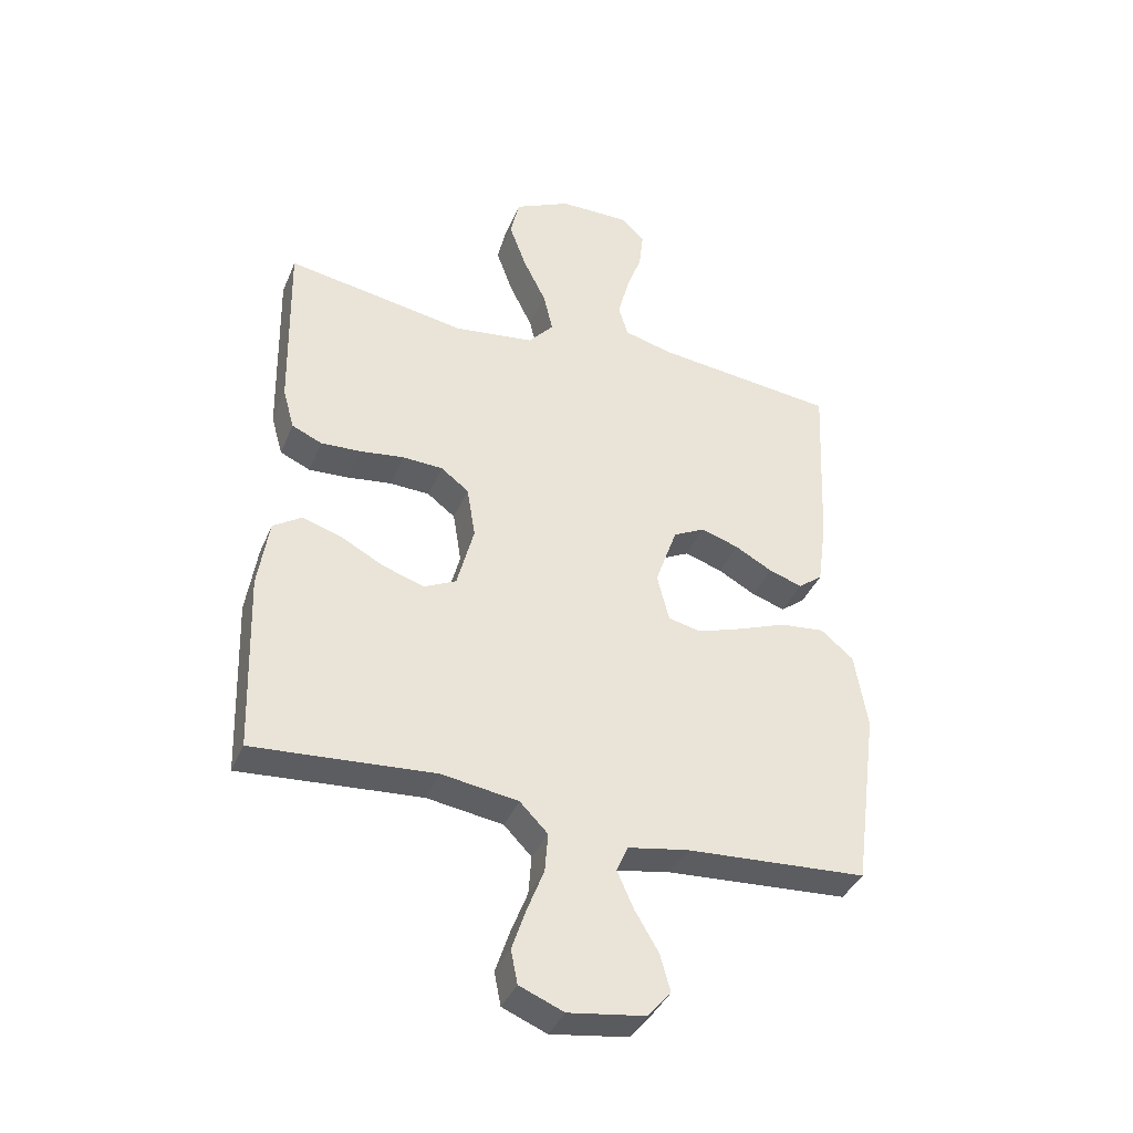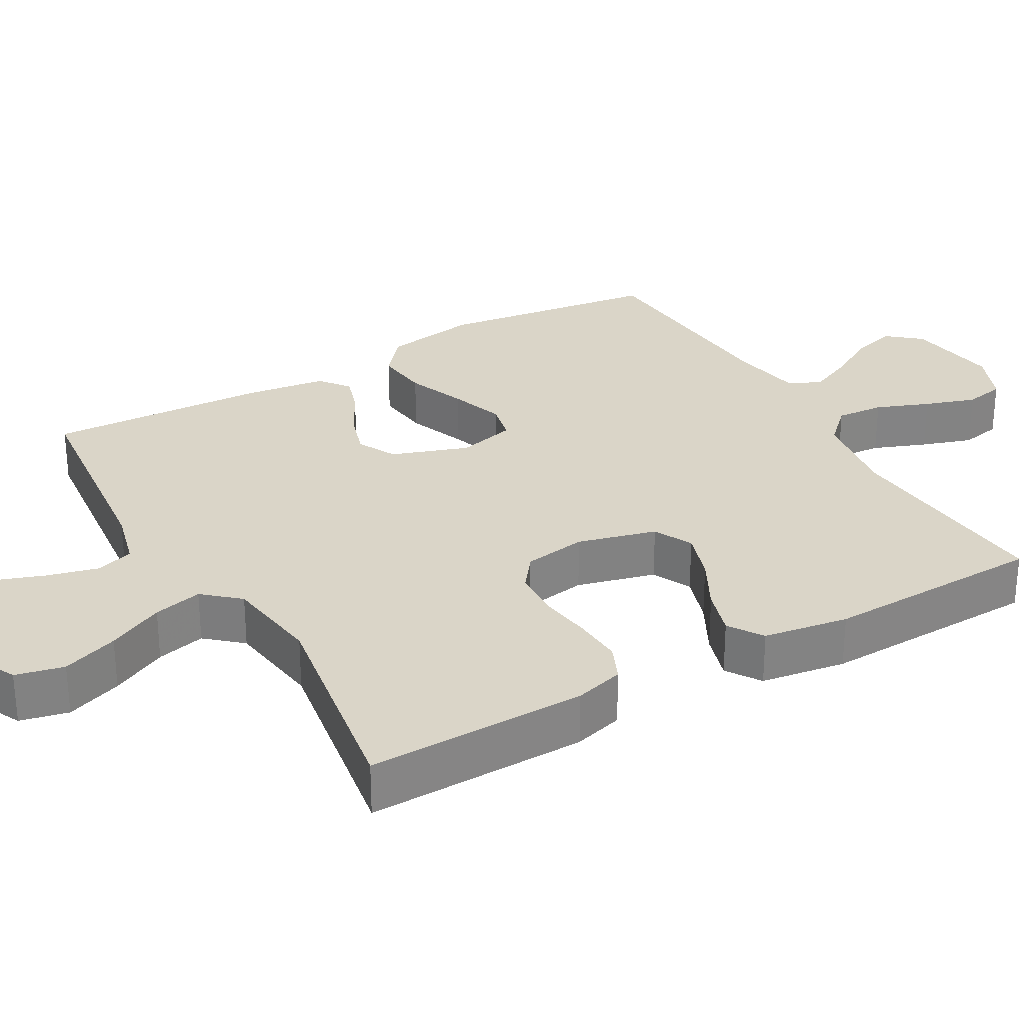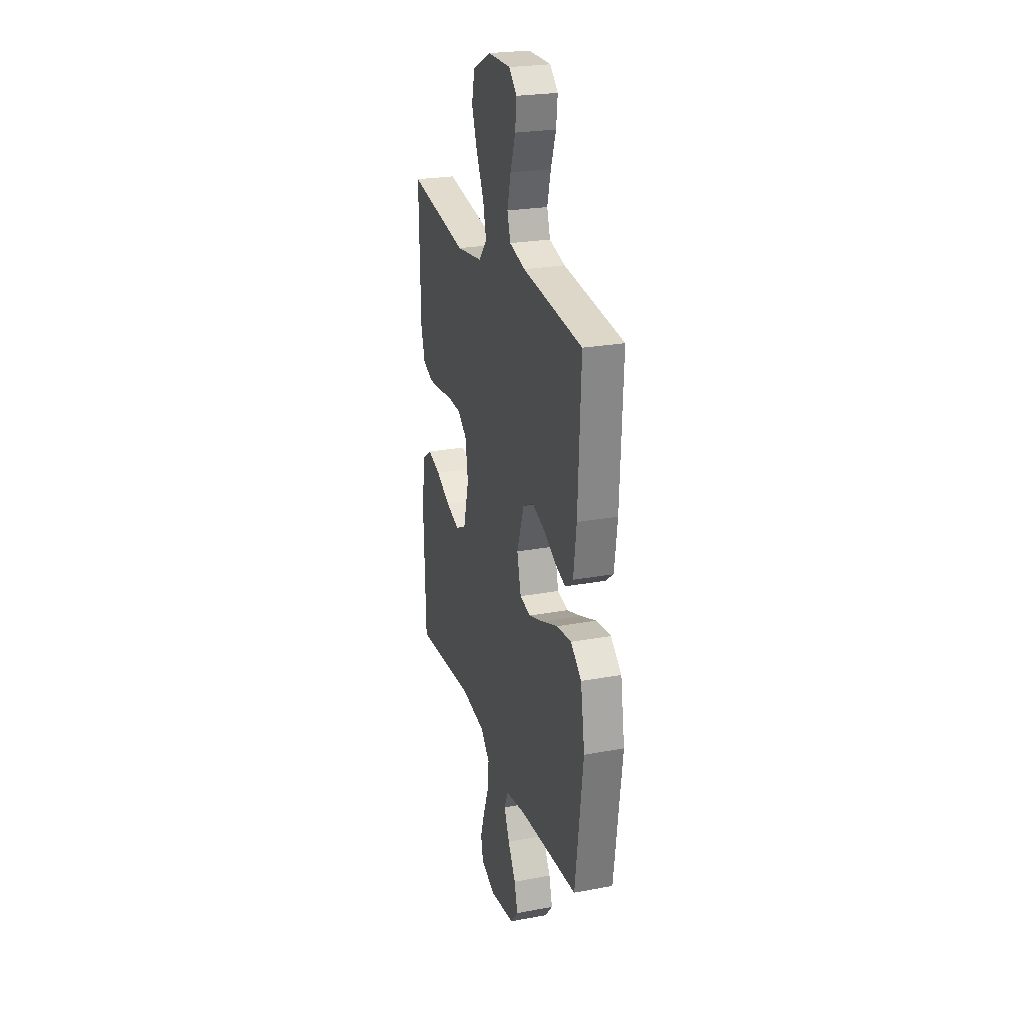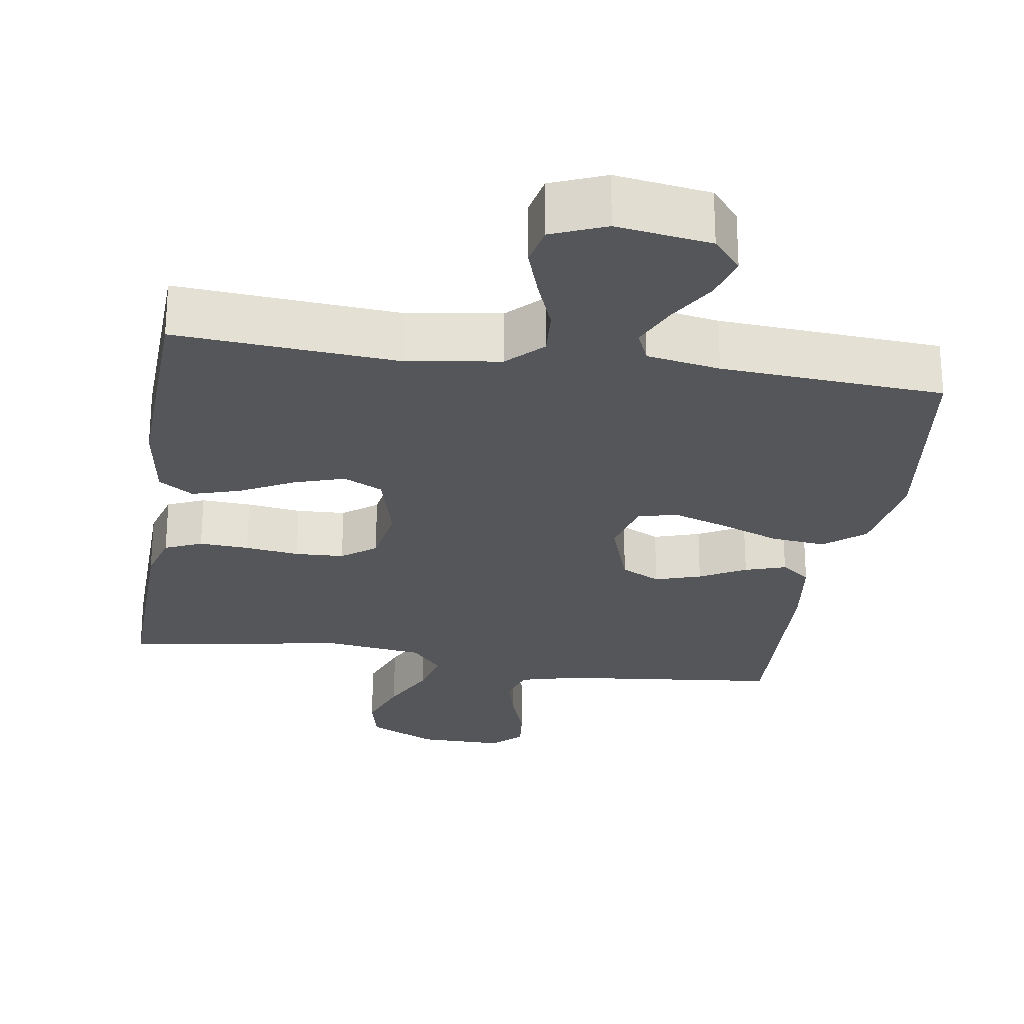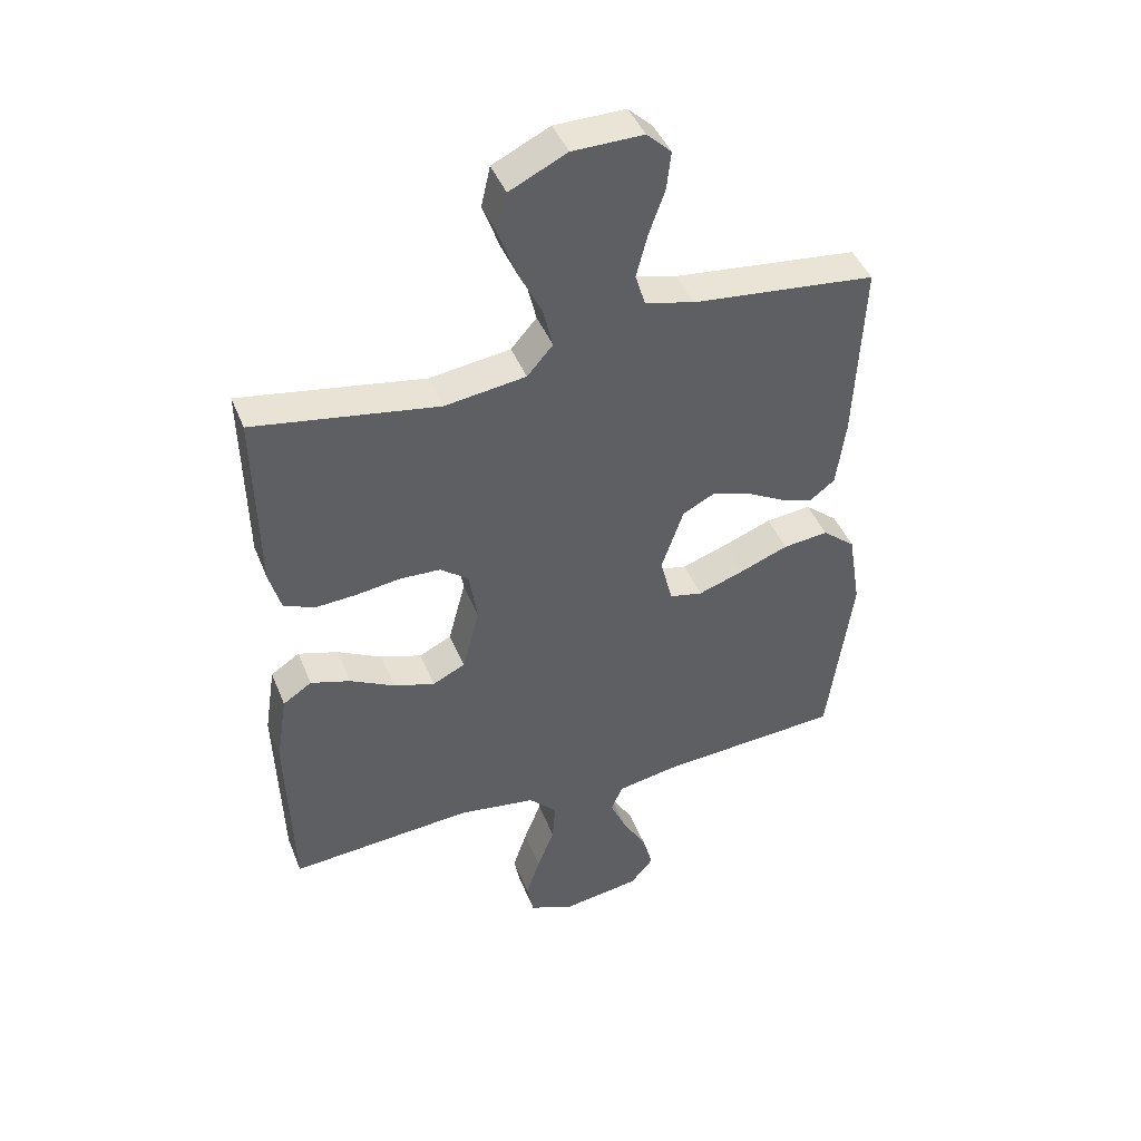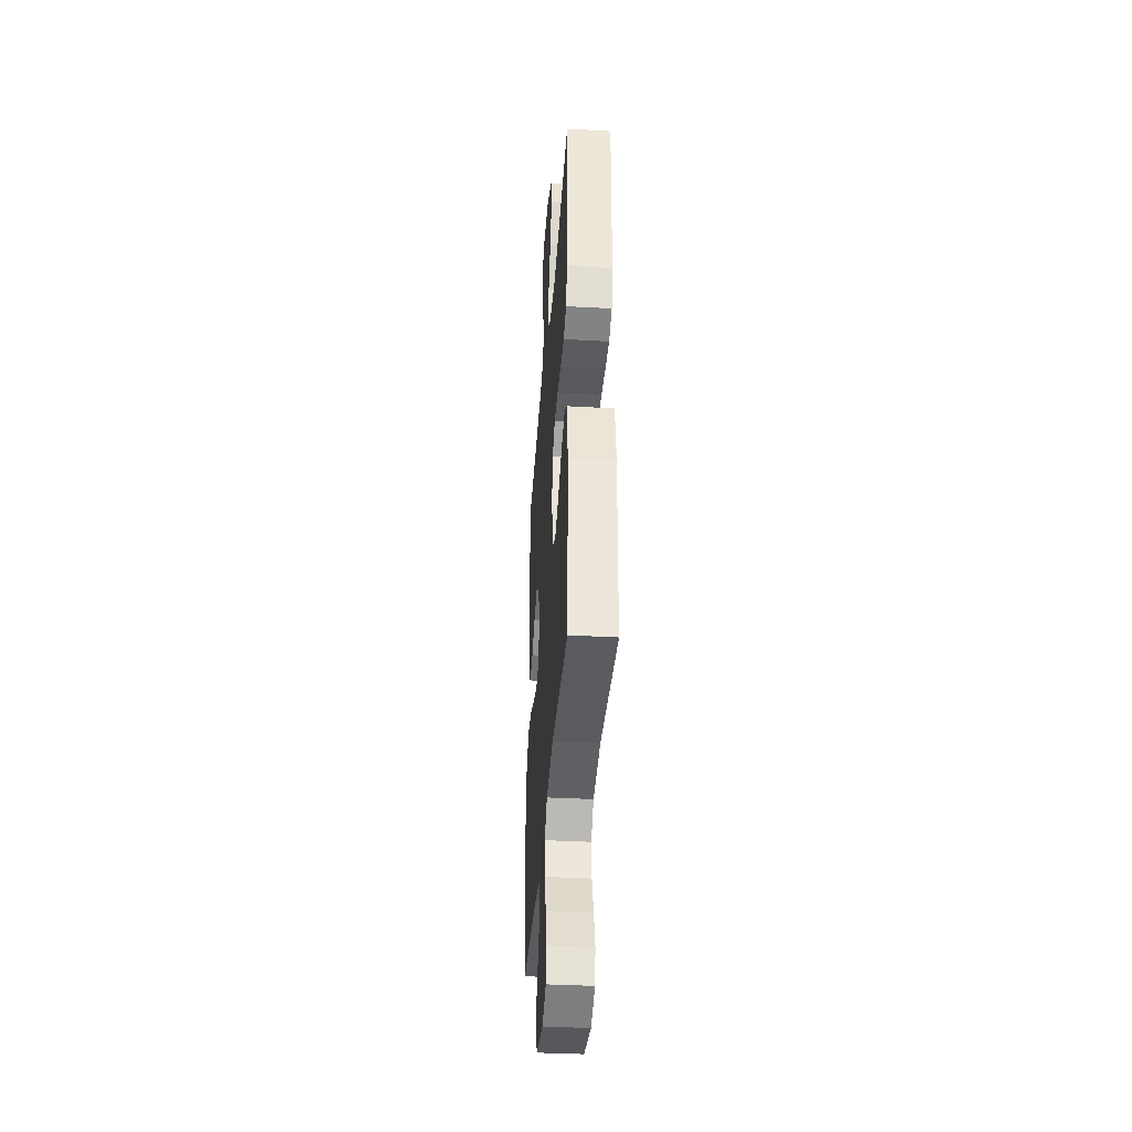
<metadata>
{"format":"obj","ext":"obj","renderer":"f3d","projection":"perspective","resolution":1024,"background":"white","views":[{"elev":-38.7,"azim":158.8,"up":"+Z"},{"elev":29.2,"azim":60.2,"up":"+Y"},{"elev":24.5,"azim":-106.9,"up":"+Z"},{"elev":-25.7,"azim":171.1,"up":"+Y"},{"elev":43.8,"azim":159.0,"up":"+Z"},{"elev":-37.1,"azim":85.9,"up":"+Z"}]}
</metadata>
<code>
v 0.5 0.07 -0.5
v 0.2 0.07 -0.477
v 0.074 0.07 -0.496
v 0.028 0.07 -0.543
v 0.033 0.07 -0.608
v 0.061 0.07 -0.68
v 0.084 0.07 -0.749
v 0.073 0.07 -0.804
v 0 0.07 -0.834
v -0.127 0.07 -0.815
v -0.165 0.07 -0.77
v -0.148 0.07 -0.709
v -0.109 0.07 -0.643
v -0.082 0.07 -0.582
v -0.101 0.07 -0.538
v -0.2 0.07 -0.52
v -0.5 0.07 -0.5
v -0.54 0.07 -0.2
v -0.519 0.07 -0.072
v -0.465 0.07 -0.027
v -0.391 0.07 -0.035
v -0.311 0.07 -0.066
v -0.237 0.07 -0.091
v -0.183 0.07 -0.079
v -0.163 0.07 0
v -0.199 0.07 0.104
v -0.252 0.07 0.131
v -0.314 0.07 0.111
v -0.376 0.07 0.077
v -0.431 0.07 0.059
v -0.471 0.07 0.09
v -0.486 0.07 0.2
v -0.5 0.07 0.5
v -0.2 0.07 0.533
v -0.12 0.07 0.554
v -0.104 0.07 0.606
v -0.122 0.07 0.676
v -0.148 0.07 0.749
v -0.155 0.07 0.811
v -0.115 0.07 0.849
v 0 0.07 0.848
v 0.093 0.07 0.803
v 0.108 0.07 0.737
v 0.08 0.07 0.66
v 0.042 0.07 0.583
v 0.026 0.07 0.516
v 0.068 0.07 0.468
v 0.2 0.07 0.45
v 0.5 0.07 0.5
v 0.494 0.07 0.2
v 0.475 0.07 0.132
v 0.425 0.07 0.11
v 0.358 0.07 0.114
v 0.285 0.07 0.124
v 0.219 0.07 0.121
v 0.173 0.07 0.086
v 0.159 0.07 0
v 0.187 0.07 -0.107
v 0.24 0.07 -0.133
v 0.308 0.07 -0.111
v 0.38 0.07 -0.073
v 0.445 0.07 -0.053
v 0.492 0.07 -0.084
v 0.51 0.07 -0.2
v 0.5 0 -0.5
v 0.2 0 -0.477
v 0.074 0 -0.496
v 0.028 0 -0.543
v 0.033 0 -0.608
v 0.061 0 -0.68
v 0.084 0 -0.749
v 0.073 0 -0.804
v 0 0 -0.834
v -0.127 0 -0.815
v -0.165 0 -0.77
v -0.148 0 -0.709
v -0.109 0 -0.643
v -0.082 0 -0.582
v -0.101 0 -0.538
v -0.2 0 -0.52
v -0.5 0 -0.5
v -0.54 0 -0.2
v -0.519 0 -0.072
v -0.465 0 -0.027
v -0.391 0 -0.035
v -0.311 0 -0.066
v -0.237 0 -0.091
v -0.183 0 -0.079
v -0.163 0 0
v -0.199 0 0.104
v -0.252 0 0.131
v -0.314 0 0.111
v -0.376 0 0.077
v -0.431 0 0.059
v -0.471 0 0.09
v -0.486 0 0.2
v -0.5 0 0.5
v -0.2 0 0.533
v -0.12 0 0.554
v -0.104 0 0.606
v -0.122 0 0.676
v -0.148 0 0.749
v -0.155 0 0.811
v -0.115 0 0.849
v 0 0 0.848
v 0.093 0 0.803
v 0.108 0 0.737
v 0.08 0 0.66
v 0.042 0 0.583
v 0.026 0 0.516
v 0.068 0 0.468
v 0.2 0 0.45
v 0.5 0 0.5
v 0.494 0 0.2
v 0.475 0 0.132
v 0.425 0 0.11
v 0.358 0 0.114
v 0.285 0 0.124
v 0.219 0 0.121
v 0.173 0 0.086
v 0.159 0 0
v 0.187 0 -0.107
v 0.24 0 -0.133
v 0.308 0 -0.111
v 0.38 0 -0.073
v 0.445 0 -0.053
v 0.492 0 -0.084
v 0.51 0 -0.2
f 63 64 1 2
f 60 61 62 63
f 59 60 63 2
f 58 59 2 3
f 57 58 3 4
f 56 57 4
f 51 52 53 54
f 49 50 51 54
f 48 49 54 55
f 47 48 55 56
f 42 43 44 45
f 42 45 46
f 41 42 46
f 40 41 46
f 37 38 39 40
f 36 37 40 46
f 35 36 46 47
f 31 32 33 34
f 28 29 30 31
f 27 28 31 34
f 26 27 34 35
f 19 20 21 22
f 19 22 23
f 16 17 18 19
f 15 16 19 23
f 14 15 23 24
f 10 11 12 13
f 10 13 14
f 9 10 14
f 5 6 7 8
f 5 8 9 14
f 35 47 56 4
f 25 26 35 4
f 14 24 25
f 4 5 14 25
f 66 65 128 127
f 127 126 125 124
f 66 127 124 123
f 67 66 123 122
f 68 67 122 121
f 68 121 120
f 118 117 116 115
f 118 115 114 113
f 119 118 113 112
f 120 119 112 111
f 109 108 107 106
f 110 109 106
f 110 106 105
f 110 105 104
f 104 103 102 101
f 110 104 101 100
f 111 110 100 99
f 98 97 96 95
f 95 94 93 92
f 98 95 92 91
f 99 98 91 90
f 86 85 84 83
f 87 86 83
f 83 82 81 80
f 87 83 80 79
f 88 87 79 78
f 77 76 75 74
f 78 77 74
f 78 74 73
f 72 71 70 69
f 78 73 72 69
f 68 120 111 99
f 68 99 90 89
f 89 88 78
f 89 78 69 68
f 1 65 66 2
f 2 66 67 3
f 3 67 68 4
f 4 68 69 5
f 5 69 70 6
f 6 70 71 7
f 7 71 72 8
f 8 72 73 9
f 9 73 74 10
f 10 74 75 11
f 11 75 76 12
f 12 76 77 13
f 13 77 78 14
f 14 78 79 15
f 15 79 80 16
f 16 80 81 17
f 17 81 82 18
f 18 82 83 19
f 19 83 84 20
f 20 84 85 21
f 21 85 86 22
f 22 86 87 23
f 23 87 88 24
f 24 88 89 25
f 25 89 90 26
f 26 90 91 27
f 27 91 92 28
f 28 92 93 29
f 29 93 94 30
f 30 94 95 31
f 31 95 96 32
f 32 96 97 33
f 33 97 98 34
f 34 98 99 35
f 35 99 100 36
f 36 100 101 37
f 37 101 102 38
f 38 102 103 39
f 39 103 104 40
f 40 104 105 41
f 41 105 106 42
f 42 106 107 43
f 43 107 108 44
f 44 108 109 45
f 45 109 110 46
f 46 110 111 47
f 47 111 112 48
f 48 112 113 49
f 49 113 114 50
f 50 114 115 51
f 51 115 116 52
f 52 116 117 53
f 53 117 118 54
f 54 118 119 55
f 55 119 120 56
f 56 120 121 57
f 57 121 122 58
f 58 122 123 59
f 59 123 124 60
f 60 124 125 61
f 61 125 126 62
f 62 126 127 63
f 63 127 128 64
f 64 128 65 1

</code>
